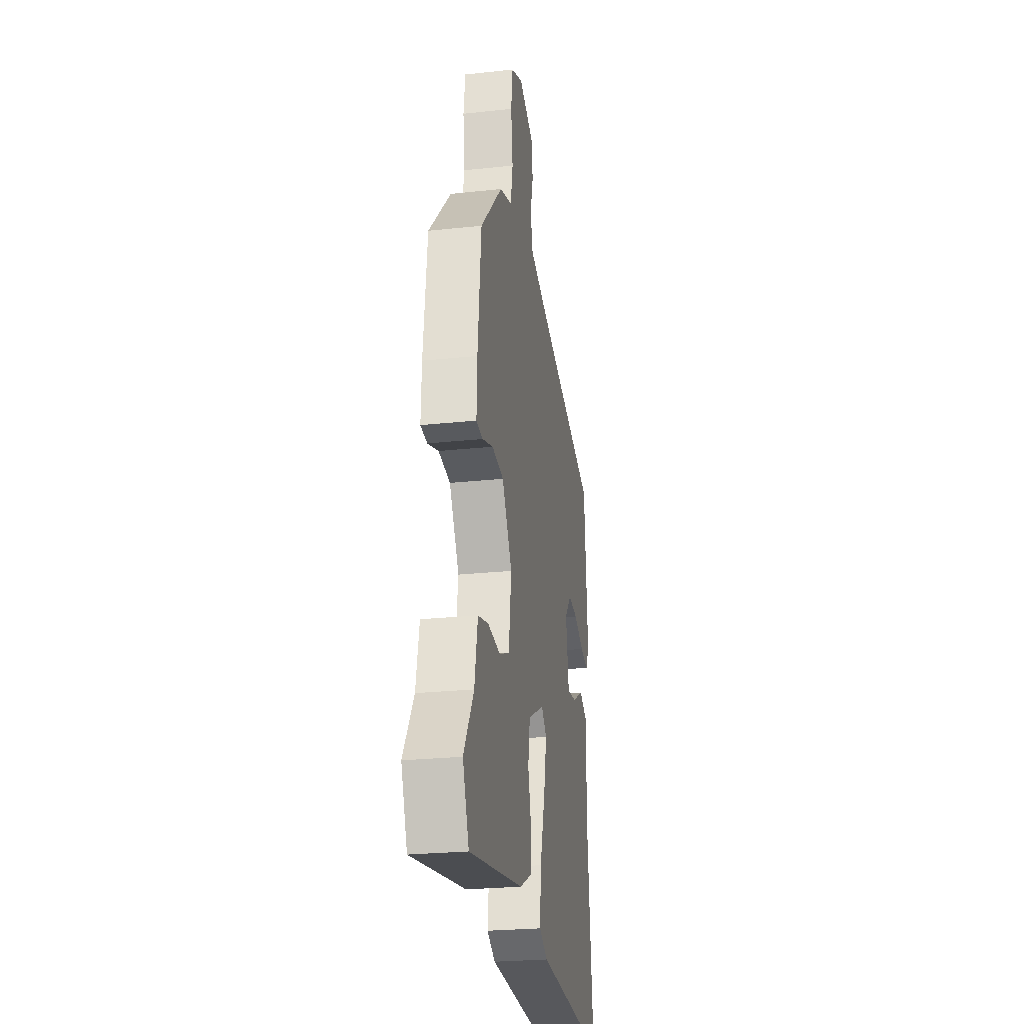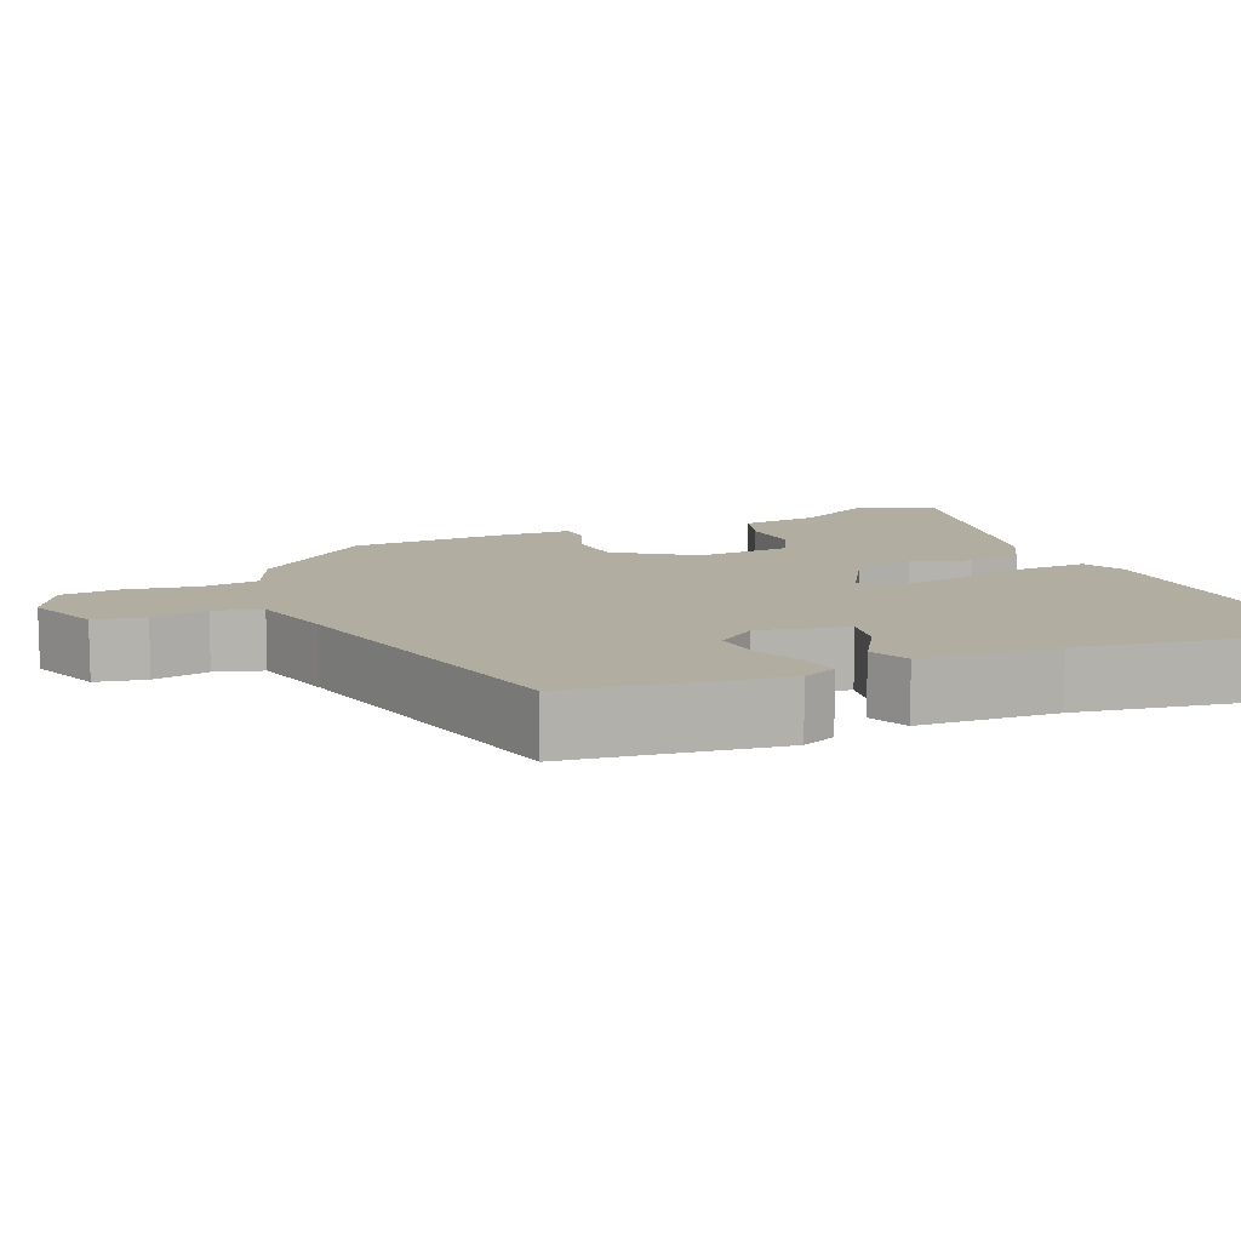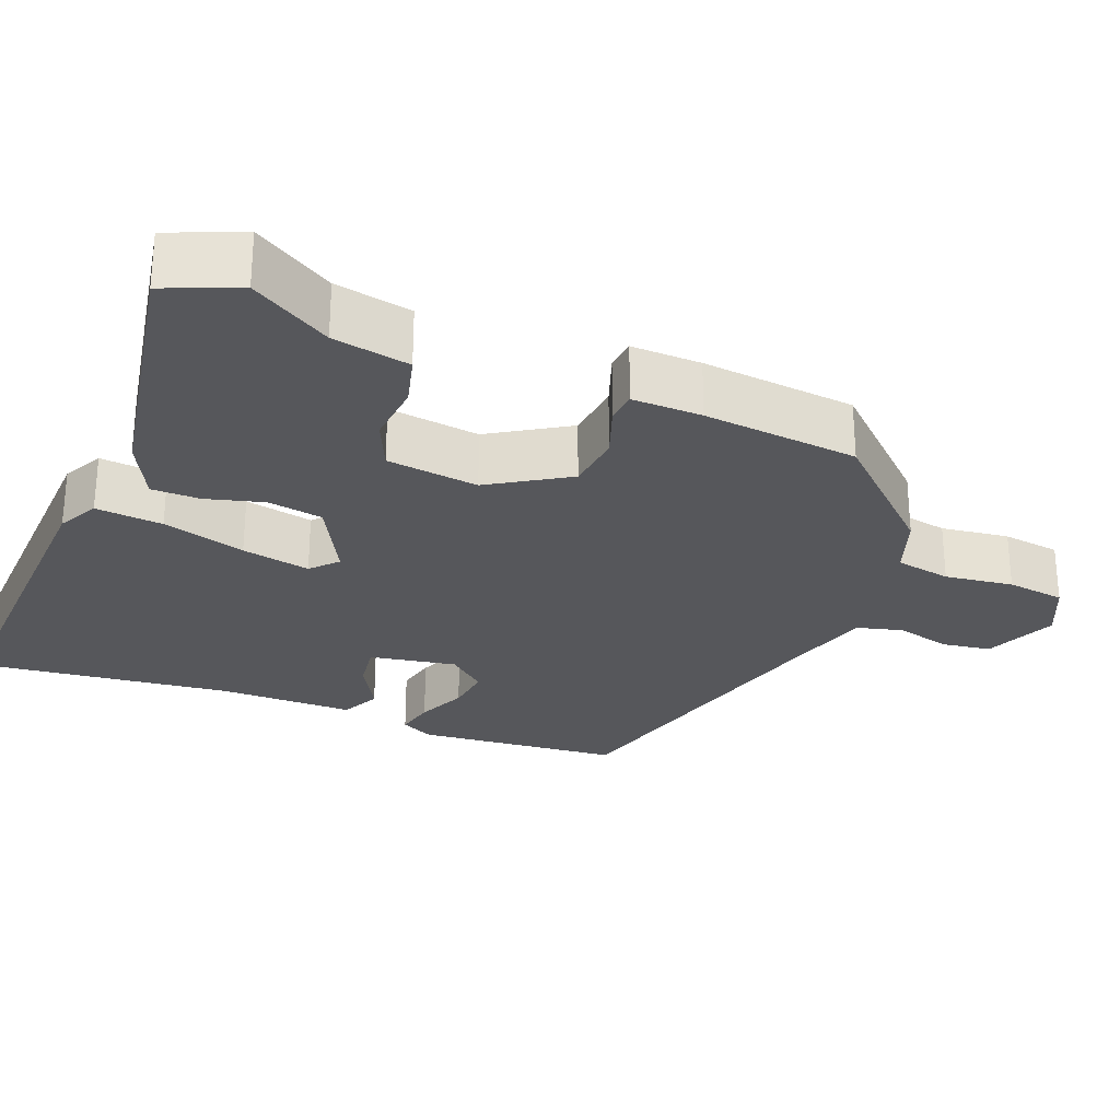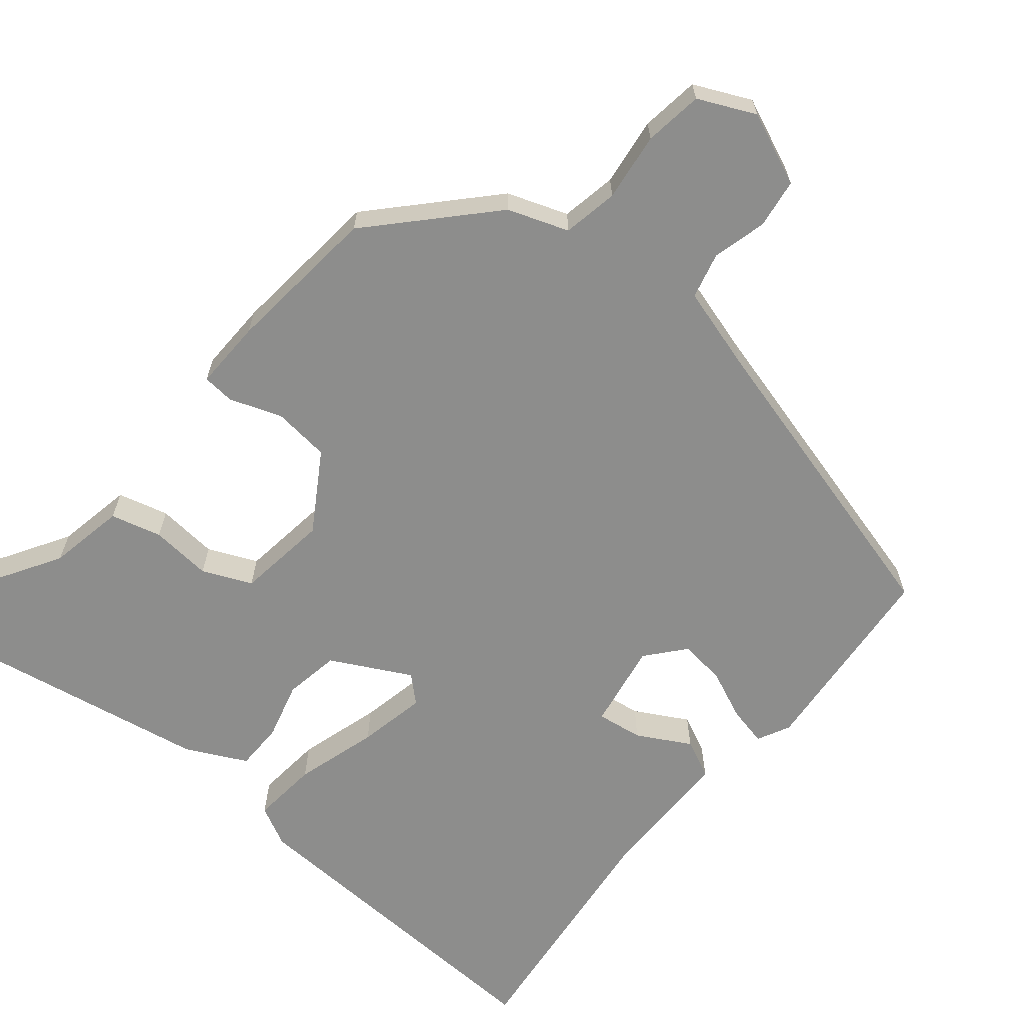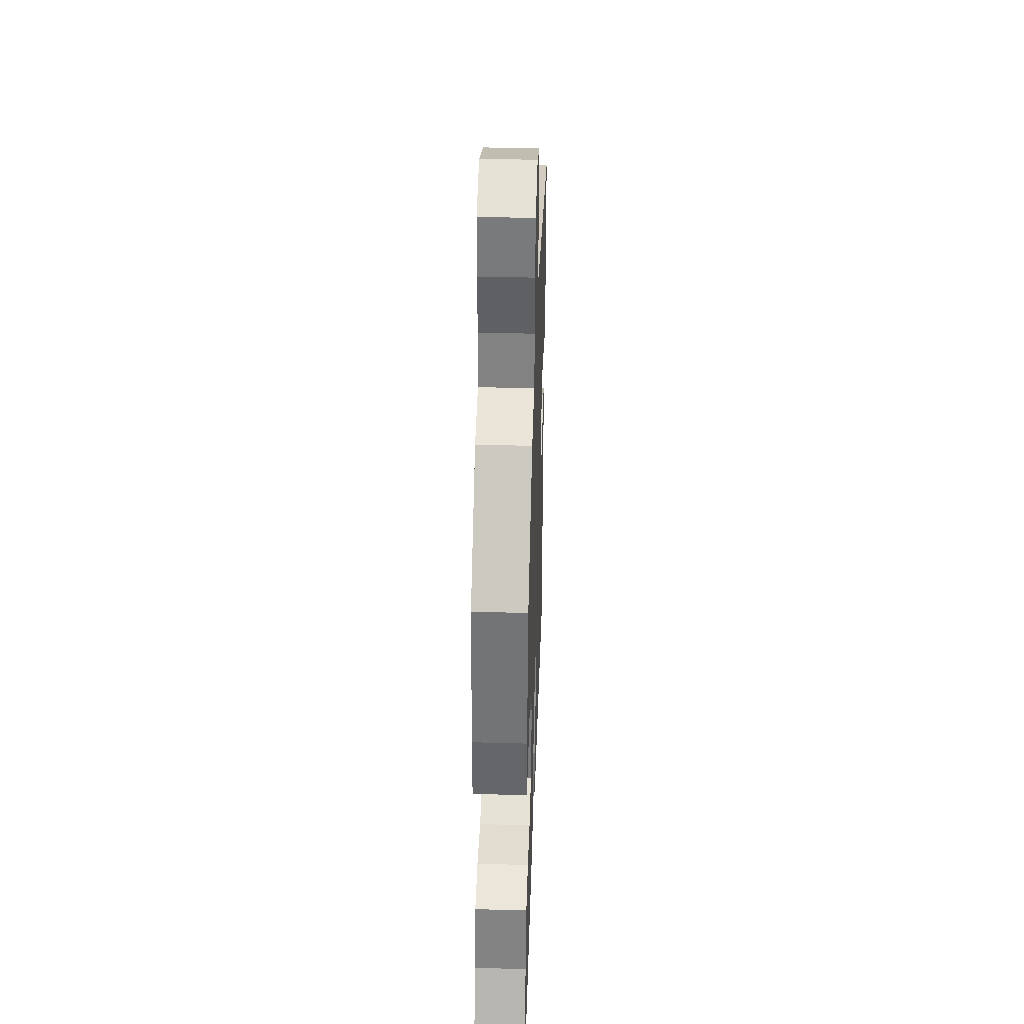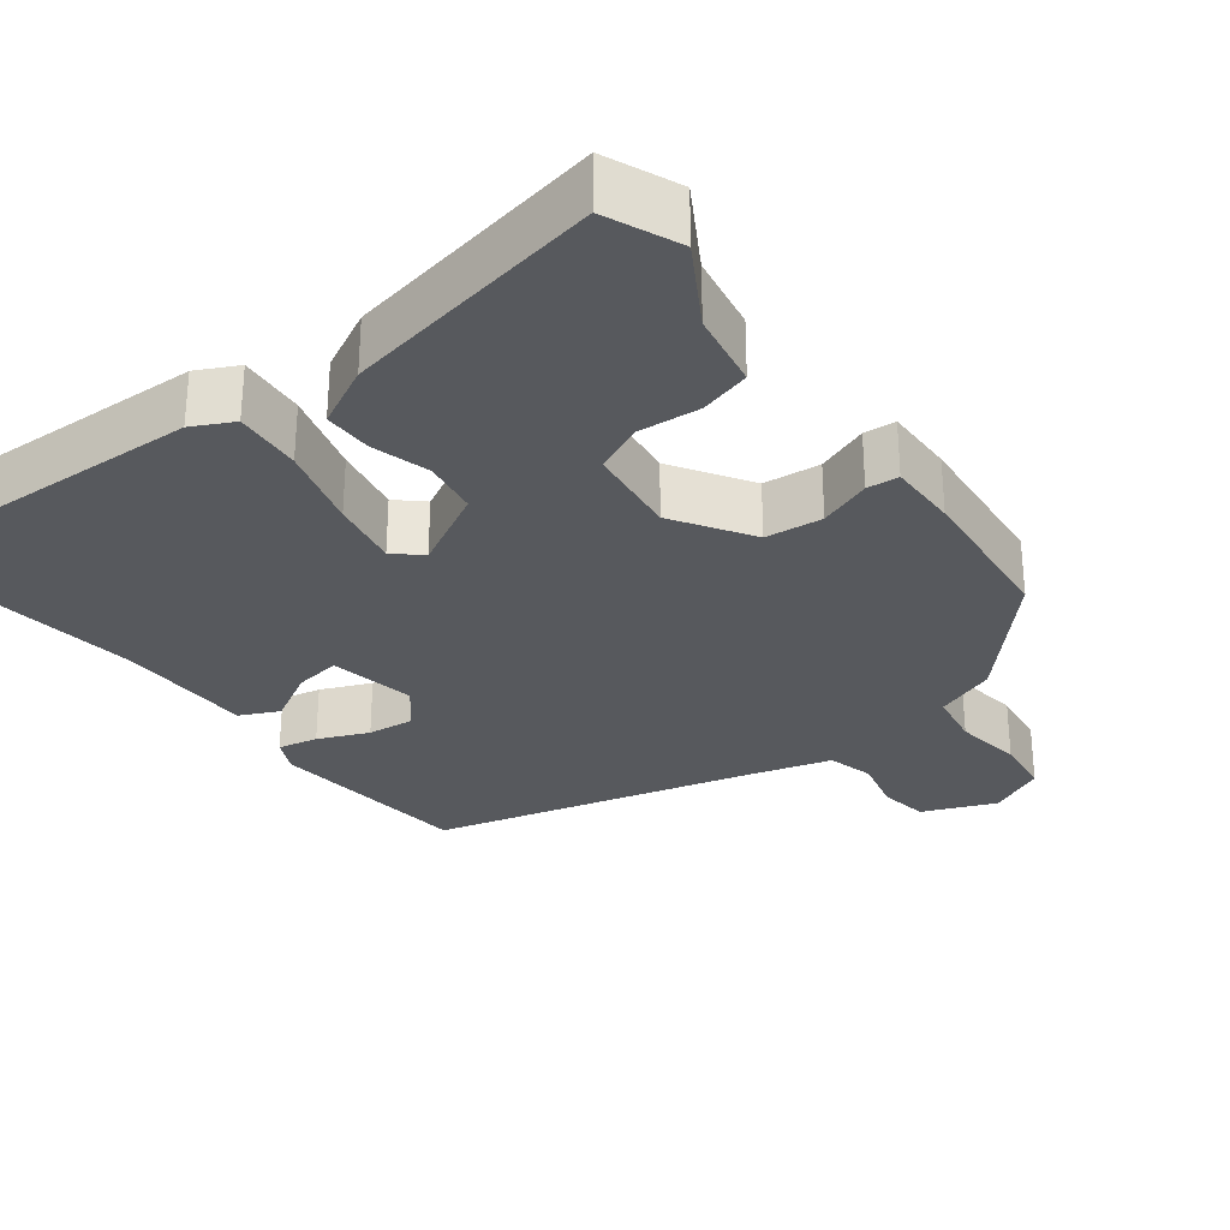
<metadata>
{"format":"obj","ext":"obj","renderer":"f3d","projection":"perspective","resolution":1024,"background":"white","views":[{"elev":-25.4,"azim":-80.2,"up":"+Z"},{"elev":10.5,"azim":69.9,"up":"+Y"},{"elev":-27.3,"azim":-111.2,"up":"+Y"},{"elev":-64.5,"azim":-39.1,"up":"+Y"},{"elev":39.9,"azim":-88.0,"up":"+Z"},{"elev":-29.6,"azim":-141.7,"up":"+Y"}]}
</metadata>
<code>
v 0.492 0.07 0.396
v 0.514 0.07 0.127
v 0.492 0.07 0.084
v 0.44 0.07 0.096
v 0.375 0.07 0.125
v 0.314 0.07 0.133
v 0.271 0.07 0.083
v 0.29 0.07 -0.031
v 0.351 0.07 -0.023
v 0.421 0.07 0.015
v 0.472 0.07 -0.01
v 0.471 0.07 -0.188
v 0.507 0.07 -0.523
v 0.058 0.07 -0.499
v 0.005 0.07 -0.471
v 0.014 0.07 -0.383
v 0.047 0.07 -0.274
v 0.066 0.07 -0.184
v 0.032 0.07 -0.152
v -0.073 0.07 -0.206
v -0.086 0.07 -0.279
v -0.066 0.07 -0.355
v -0.067 0.07 -0.419
v -0.147 0.07 -0.458
v -0.493 0.07 -0.516
v -0.532 0.07 -0.419
v -0.468 0.07 -0.315
v -0.448 0.07 -0.214
v -0.381 0.07 -0.197
v -0.3 0.07 -0.205
v -0.235 0.07 -0.177
v -0.218 0.07 -0.056
v -0.281 0.07 0.047
v -0.356 0.07 0.056
v -0.425 0.07 0.032
v -0.467 0.07 0.036
v -0.464 0.07 0.128
v -0.442 0.07 0.332
v -0.301 0.07 0.48
v -0.221 0.07 0.508
v -0.207 0.07 0.581
v -0.218 0.07 0.671
v -0.207 0.07 0.748
v -0.132 0.07 0.782
v -0.037 0.07 0.741
v -0.028 0.07 0.676
v -0.047 0.07 0.605
v -0.032 0.07 0.544
v 0.077 0.07 0.511
v 0.492 0 0.396
v 0.514 0 0.127
v 0.492 0 0.084
v 0.44 0 0.096
v 0.375 0 0.125
v 0.314 0 0.133
v 0.271 0 0.083
v 0.29 0 -0.031
v 0.351 0 -0.023
v 0.421 0 0.015
v 0.472 0 -0.01
v 0.471 0 -0.188
v 0.507 0 -0.523
v 0.058 0 -0.499
v 0.005 0 -0.471
v 0.014 0 -0.383
v 0.047 0 -0.274
v 0.066 0 -0.184
v 0.032 0 -0.152
v -0.073 0 -0.206
v -0.086 0 -0.279
v -0.066 0 -0.355
v -0.067 0 -0.419
v -0.147 0 -0.458
v -0.493 0 -0.516
v -0.532 0 -0.419
v -0.468 0 -0.315
v -0.448 0 -0.214
v -0.381 0 -0.197
v -0.3 0 -0.205
v -0.235 0 -0.177
v -0.218 0 -0.056
v -0.281 0 0.047
v -0.356 0 0.056
v -0.425 0 0.032
v -0.467 0 0.036
v -0.464 0 0.128
v -0.442 0 0.332
v -0.301 0 0.48
v -0.221 0 0.508
v -0.207 0 0.581
v -0.218 0 0.671
v -0.207 0 0.748
v -0.132 0 0.782
v -0.037 0 0.741
v -0.028 0 0.676
v -0.047 0 0.605
v -0.032 0 0.544
v 0.077 0 0.511
f 44 45 46 47
f 44 47 48
f 41 42 43 44
f 40 41 44 48
f 39 40 48 49
f 34 35 36 37
f 33 34 37 38
f 32 33 38 39
f 27 28 29 30
f 27 30 31
f 26 27 31
f 25 26 31
f 24 25 31
f 21 22 23 24
f 20 21 24 31
f 19 20 31 32
f 14 15 16 17
f 12 13 14 17
f 12 17 18
f 9 10 11 12
f 8 9 12 18
f 7 8 18 19
f 2 3 4 5
f 2 5 6
f 1 2 6
f 19 32 39 49
f 7 19 49
f 1 6 7 49
f 96 95 94 93
f 97 96 93
f 93 92 91 90
f 97 93 90 89
f 98 97 89 88
f 86 85 84 83
f 87 86 83 82
f 88 87 82 81
f 79 78 77 76
f 80 79 76
f 80 76 75
f 80 75 74
f 80 74 73
f 73 72 71 70
f 80 73 70 69
f 81 80 69 68
f 66 65 64 63
f 66 63 62 61
f 67 66 61
f 61 60 59 58
f 67 61 58 57
f 68 67 57 56
f 54 53 52 51
f 55 54 51
f 55 51 50
f 98 88 81 68
f 98 68 56
f 98 56 55 50
f 1 50 51 2
f 2 51 52 3
f 3 52 53 4
f 4 53 54 5
f 5 54 55 6
f 6 55 56 7
f 7 56 57 8
f 8 57 58 9
f 9 58 59 10
f 10 59 60 11
f 11 60 61 12
f 12 61 62 13
f 13 62 63 14
f 14 63 64 15
f 15 64 65 16
f 16 65 66 17
f 17 66 67 18
f 18 67 68 19
f 19 68 69 20
f 20 69 70 21
f 21 70 71 22
f 22 71 72 23
f 23 72 73 24
f 24 73 74 25
f 25 74 75 26
f 26 75 76 27
f 27 76 77 28
f 28 77 78 29
f 29 78 79 30
f 30 79 80 31
f 31 80 81 32
f 32 81 82 33
f 33 82 83 34
f 34 83 84 35
f 35 84 85 36
f 36 85 86 37
f 37 86 87 38
f 38 87 88 39
f 39 88 89 40
f 40 89 90 41
f 41 90 91 42
f 42 91 92 43
f 43 92 93 44
f 44 93 94 45
f 45 94 95 46
f 46 95 96 47
f 47 96 97 48
f 48 97 98 49
f 49 98 50 1

</code>
